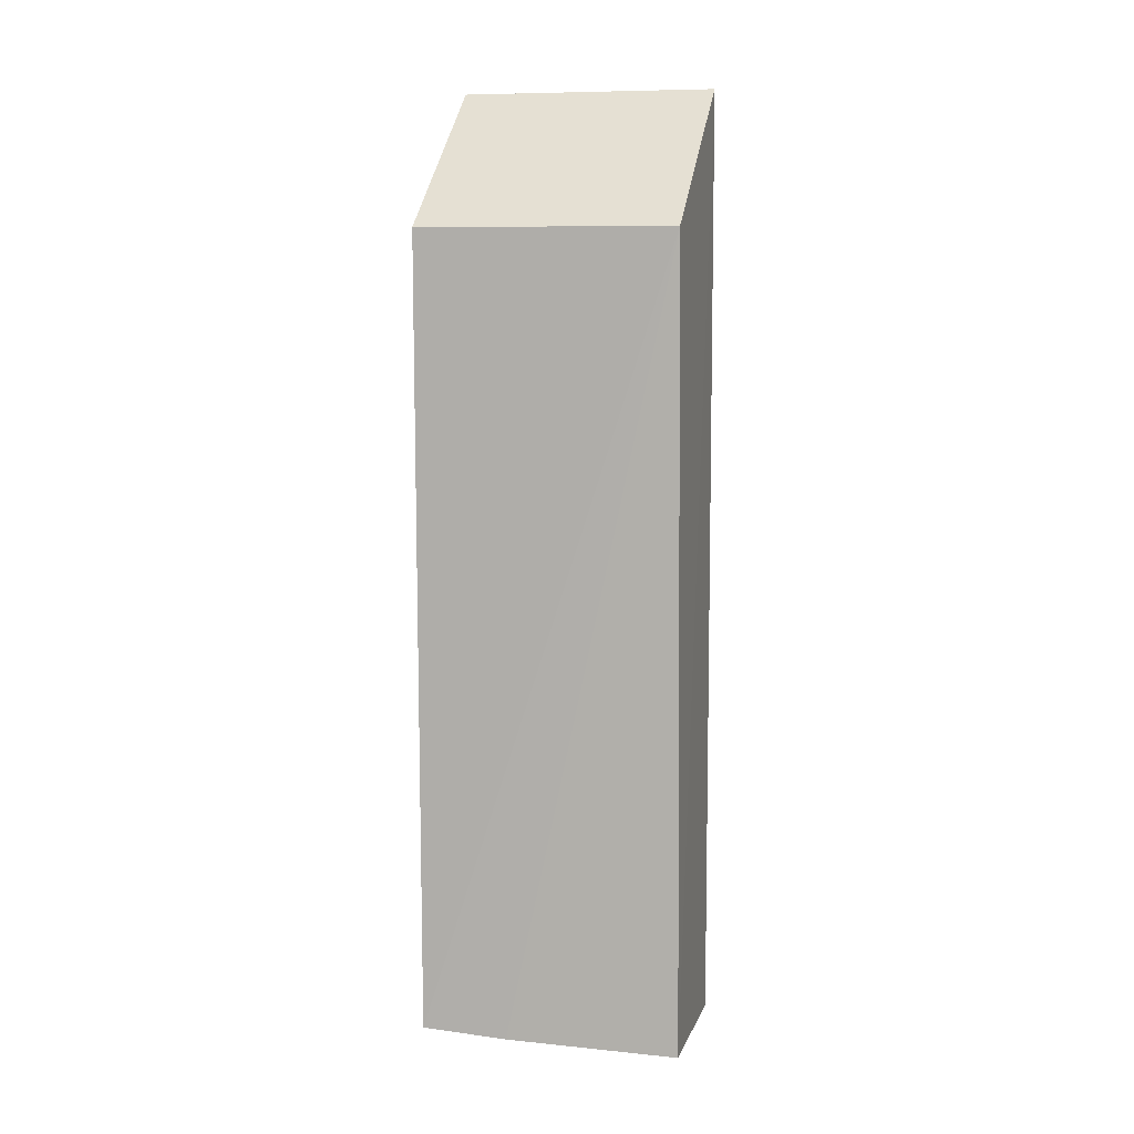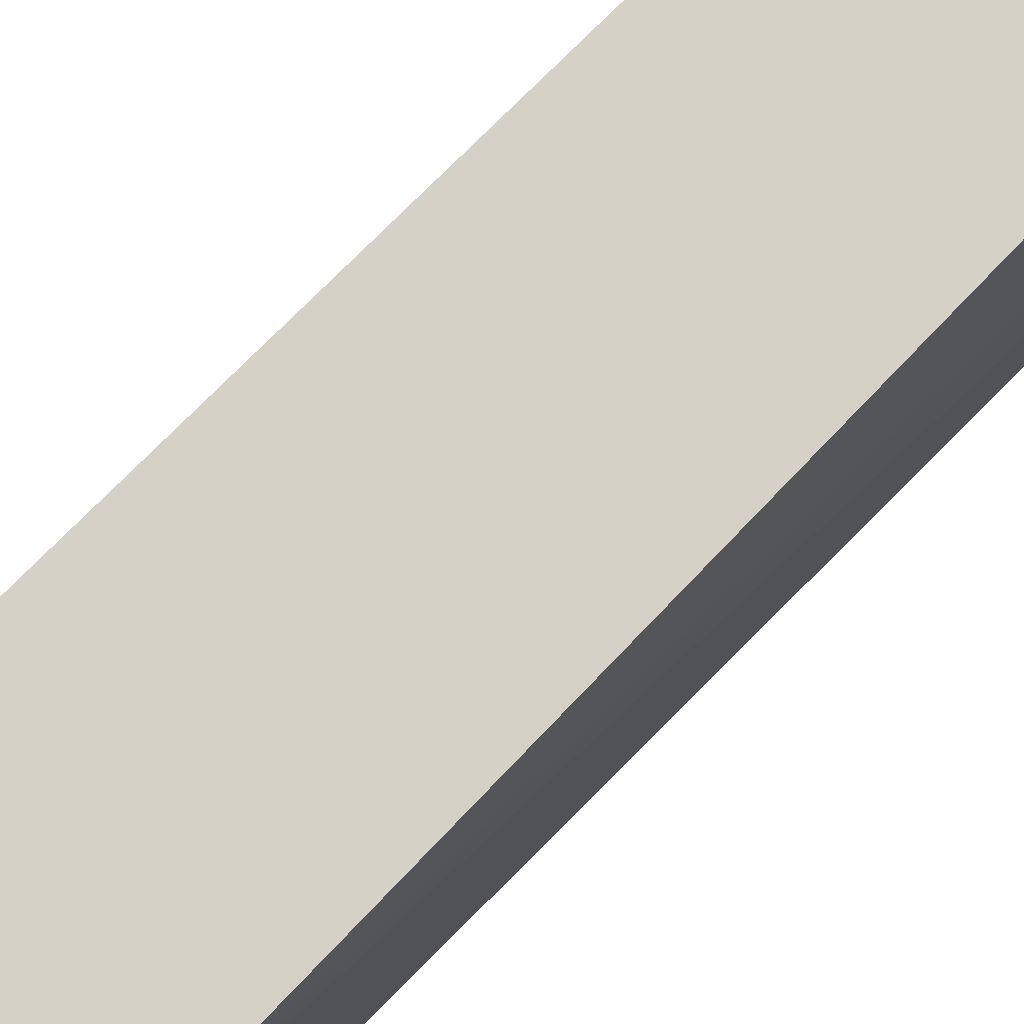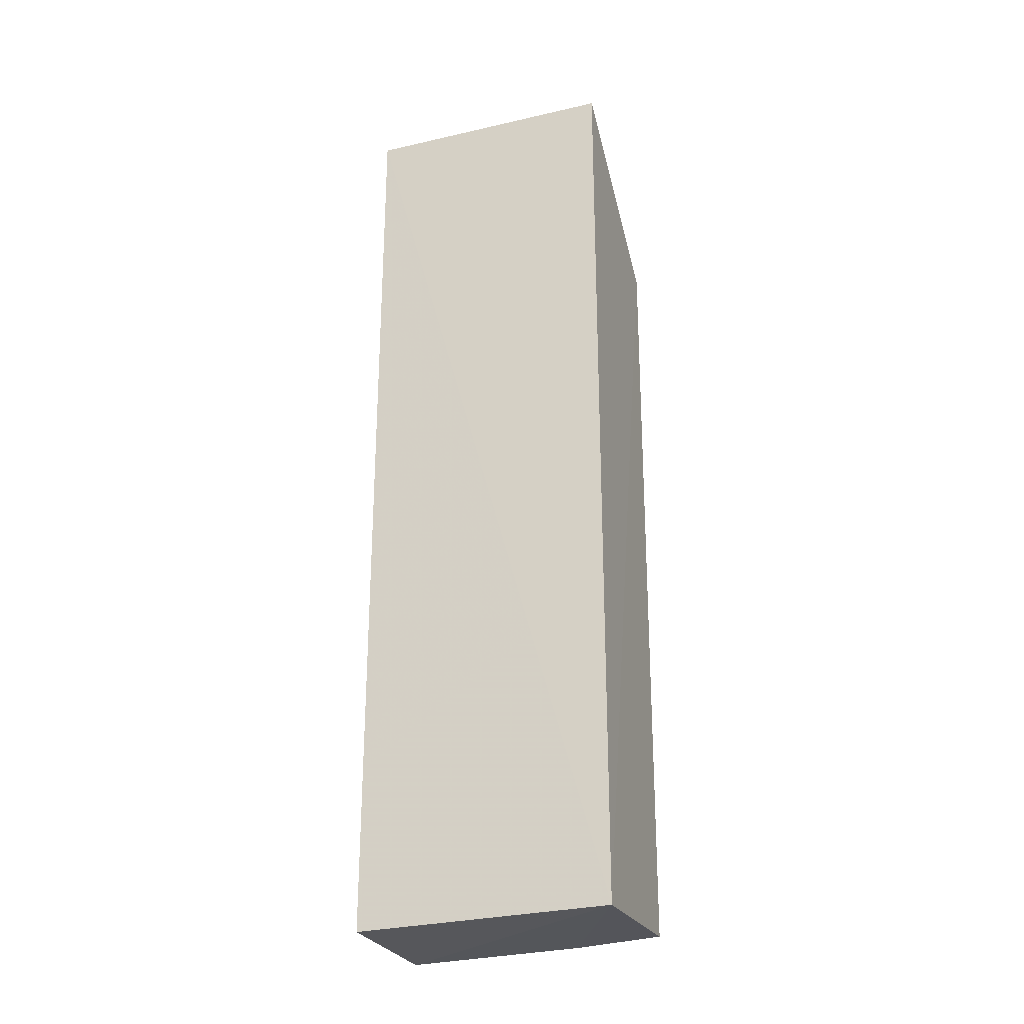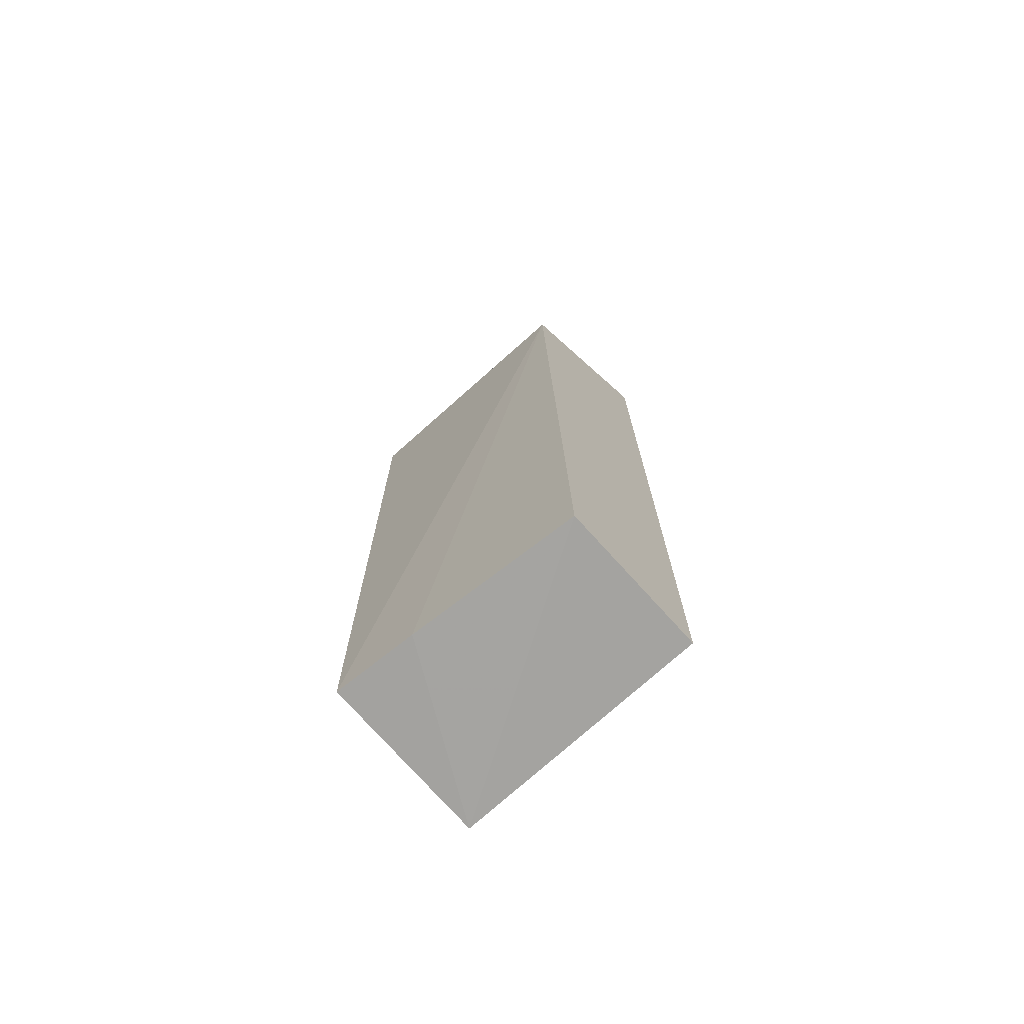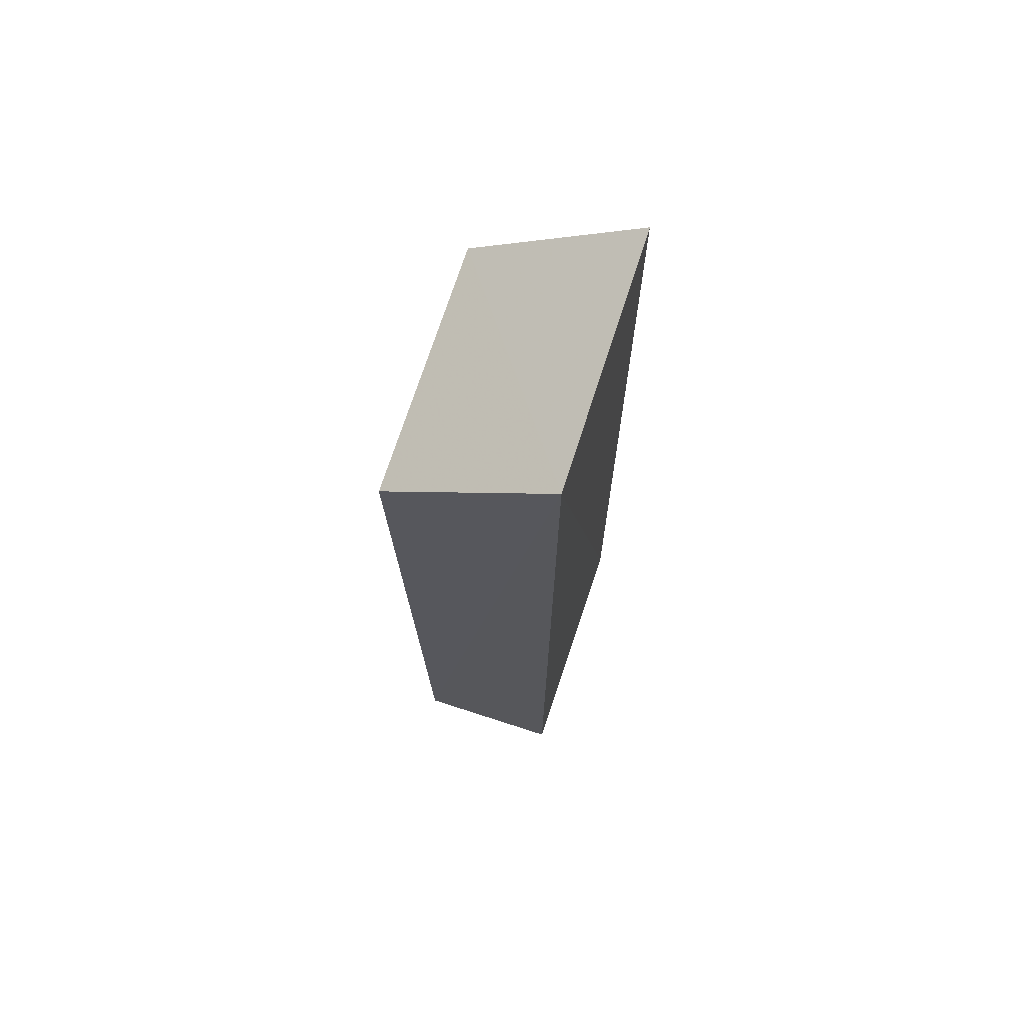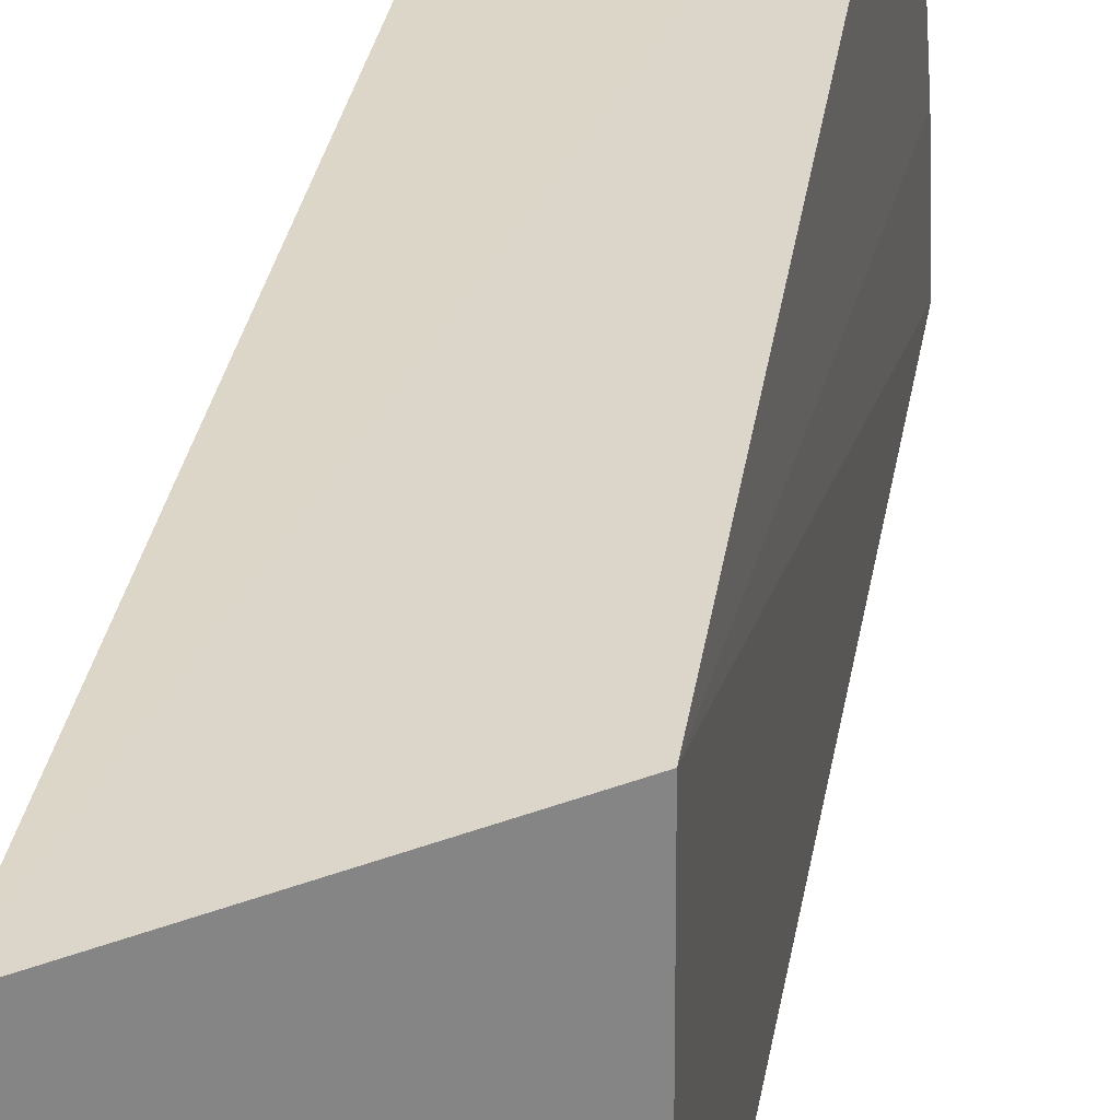
<metadata>
{"format":"obj","ext":"obj","renderer":"f3d","projection":"perspective","resolution":1024,"background":"white","views":[{"elev":7.5,"azim":-75.8,"up":"+Y"},{"elev":79.3,"azim":-134.7,"up":"+Z"},{"elev":-27.0,"azim":109.4,"up":"+Y"},{"elev":-73.6,"azim":-48.0,"up":"+Y"},{"elev":70.7,"azim":18.0,"up":"+Y"},{"elev":29.7,"azim":-170.9,"up":"+Z"}]}
</metadata>
<code>
v -0.1869 0.03331 0.2357
v -0.1869 -0.03409 0.2356
v -0.1867 -0.03379 0.2173
v -0.1991 0.02335 0.2172
v -0.199 0.02324 0.2356
v -0.1988 -0.0332 0.2173
v -0.1869 0.0334 0.2173
v -0.1977 -0.03411 0.2356
v -0.1985 -0.03361 0.2233
f 1 2 3
f 5 1 4
f 6 4 3
f 6 5 4
f 7 1 3
f 7 3 4
f 7 4 1
f 8 2 1
f 8 1 5
f 8 3 2
f 9 8 5
f 9 5 6
f 9 6 3
f 9 3 8

</code>
